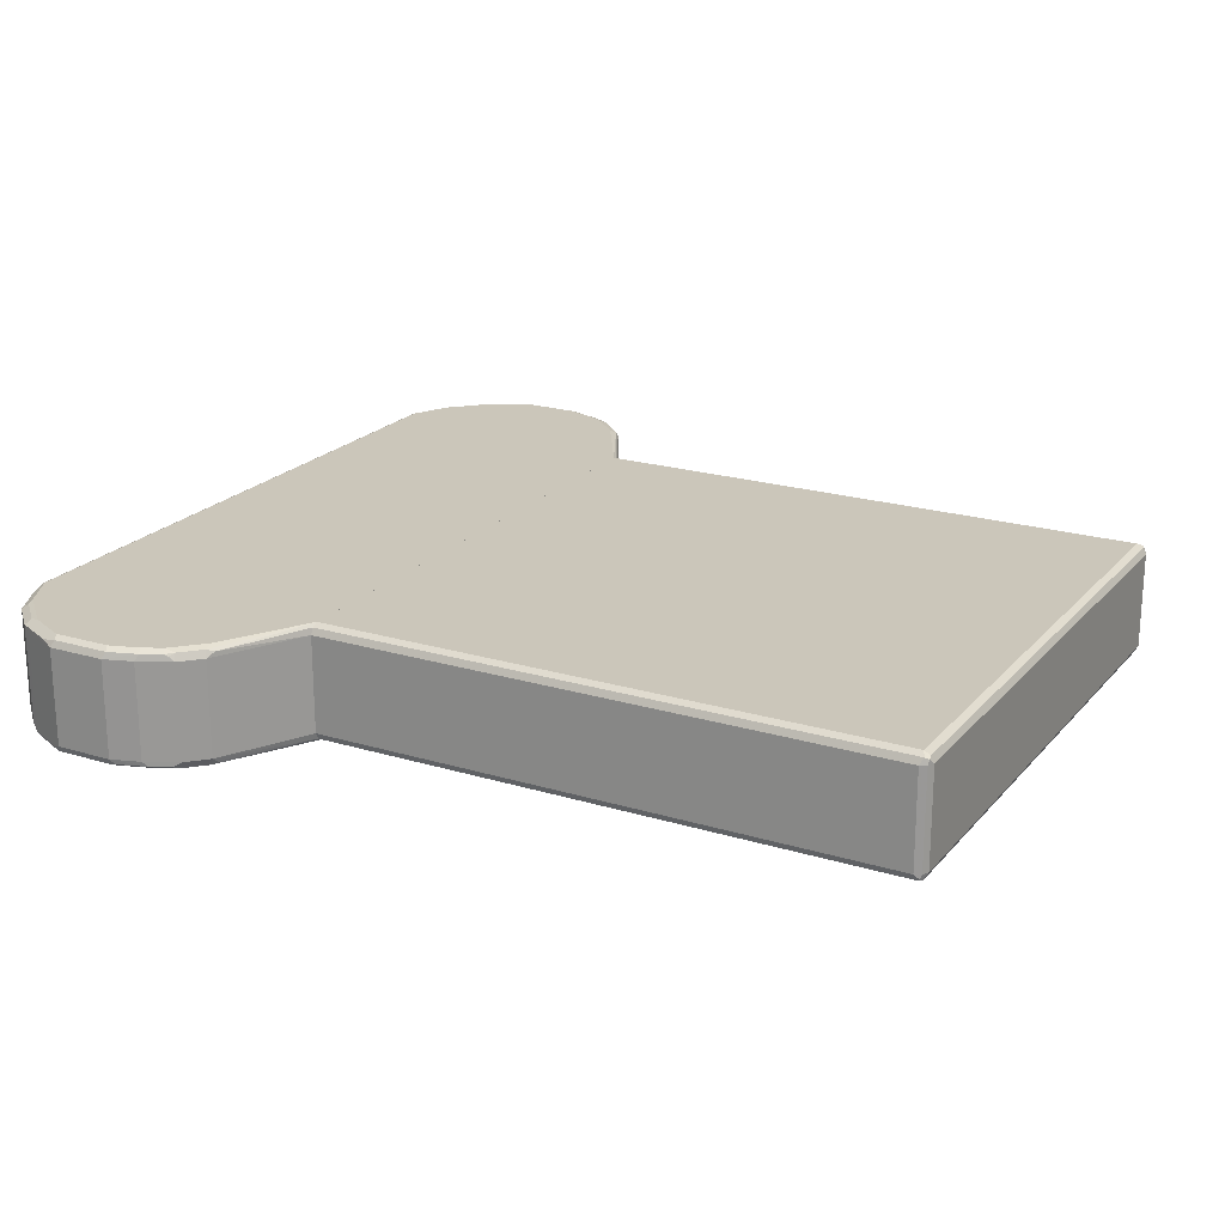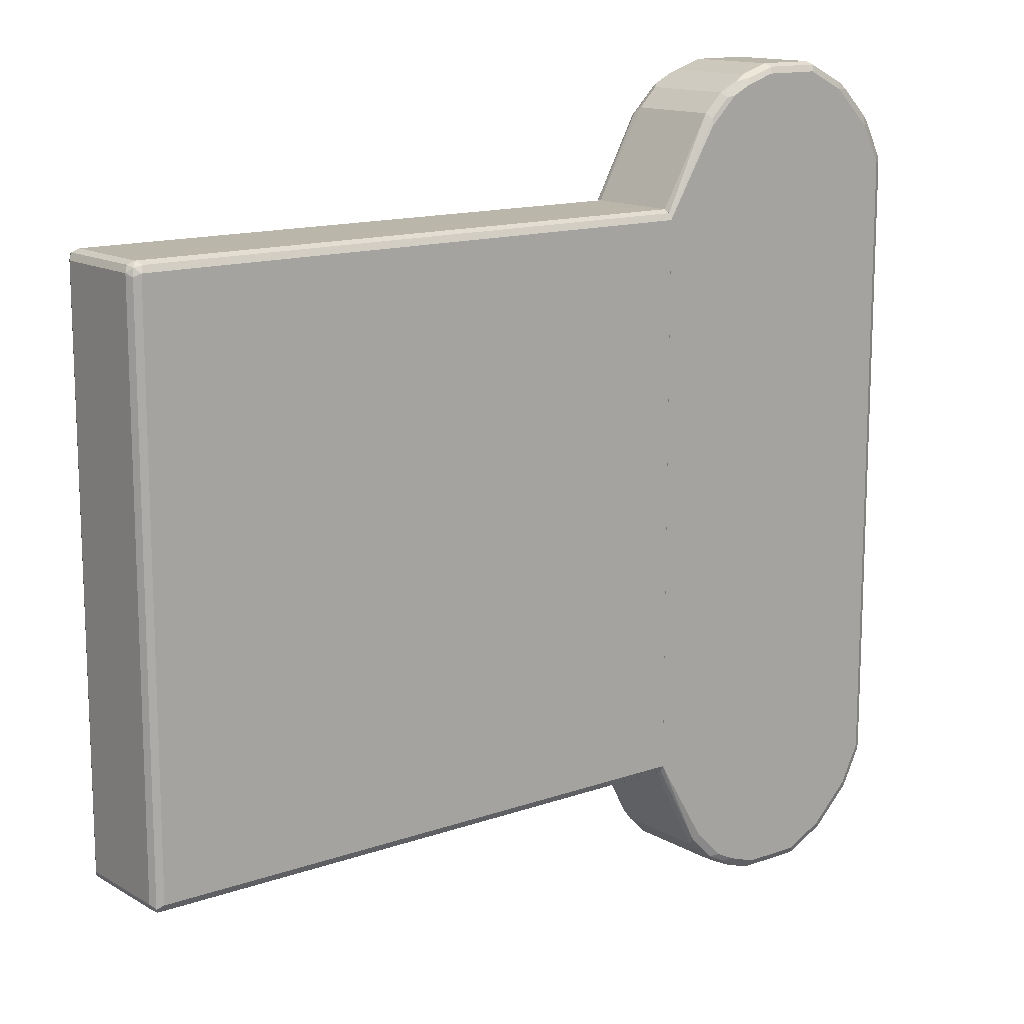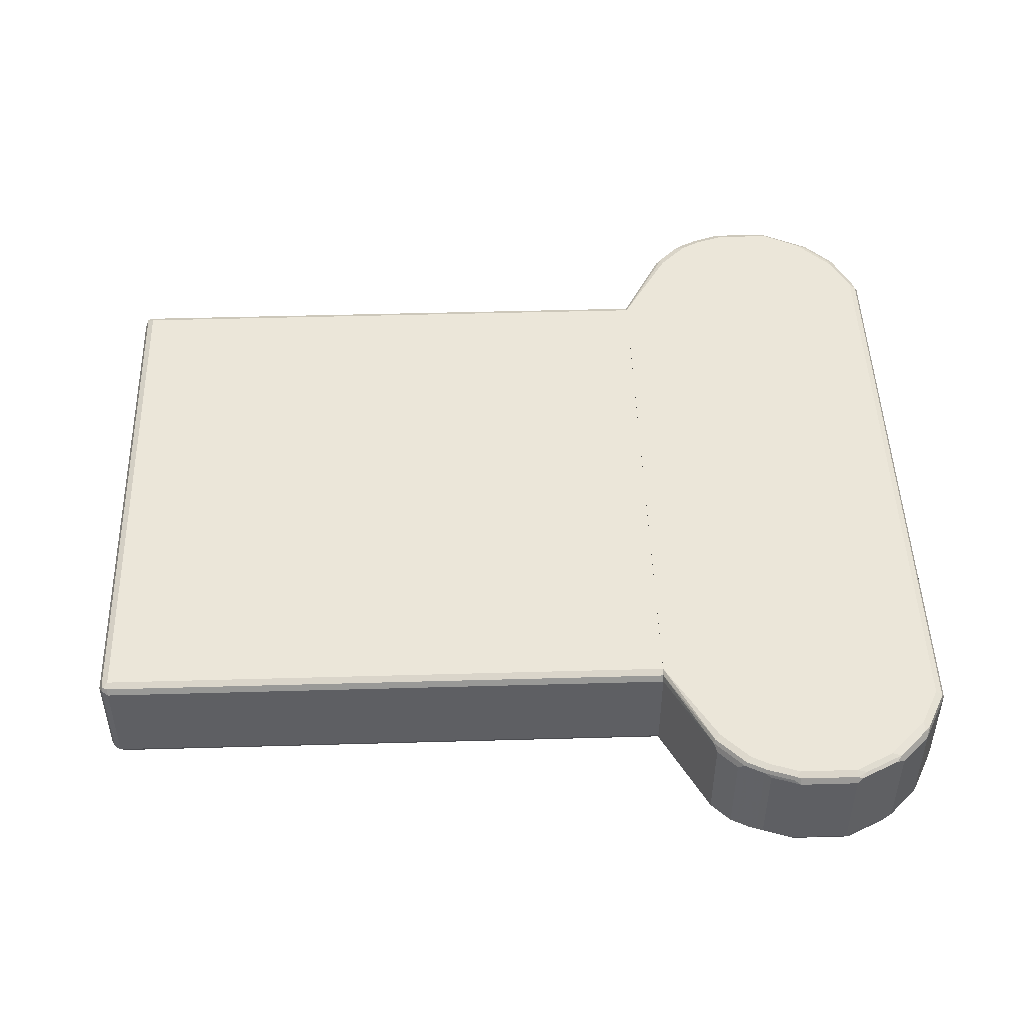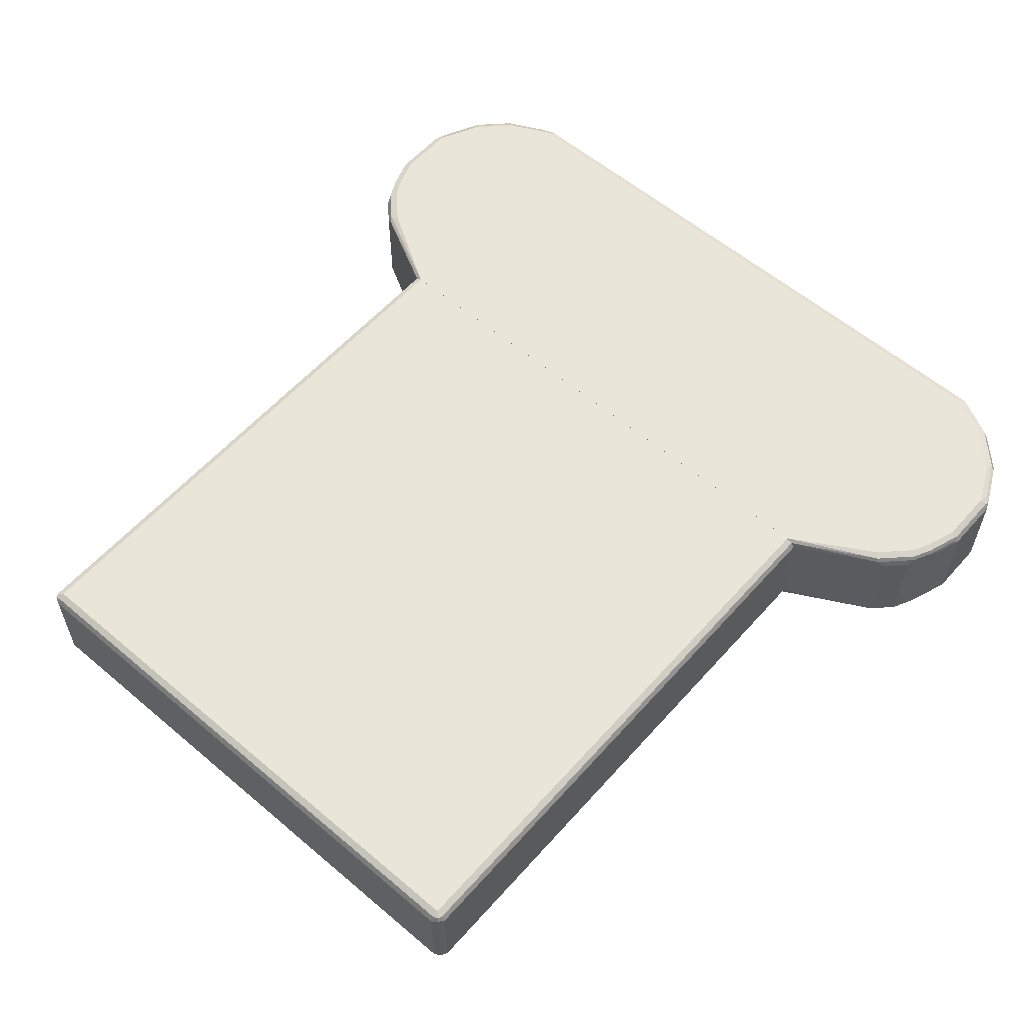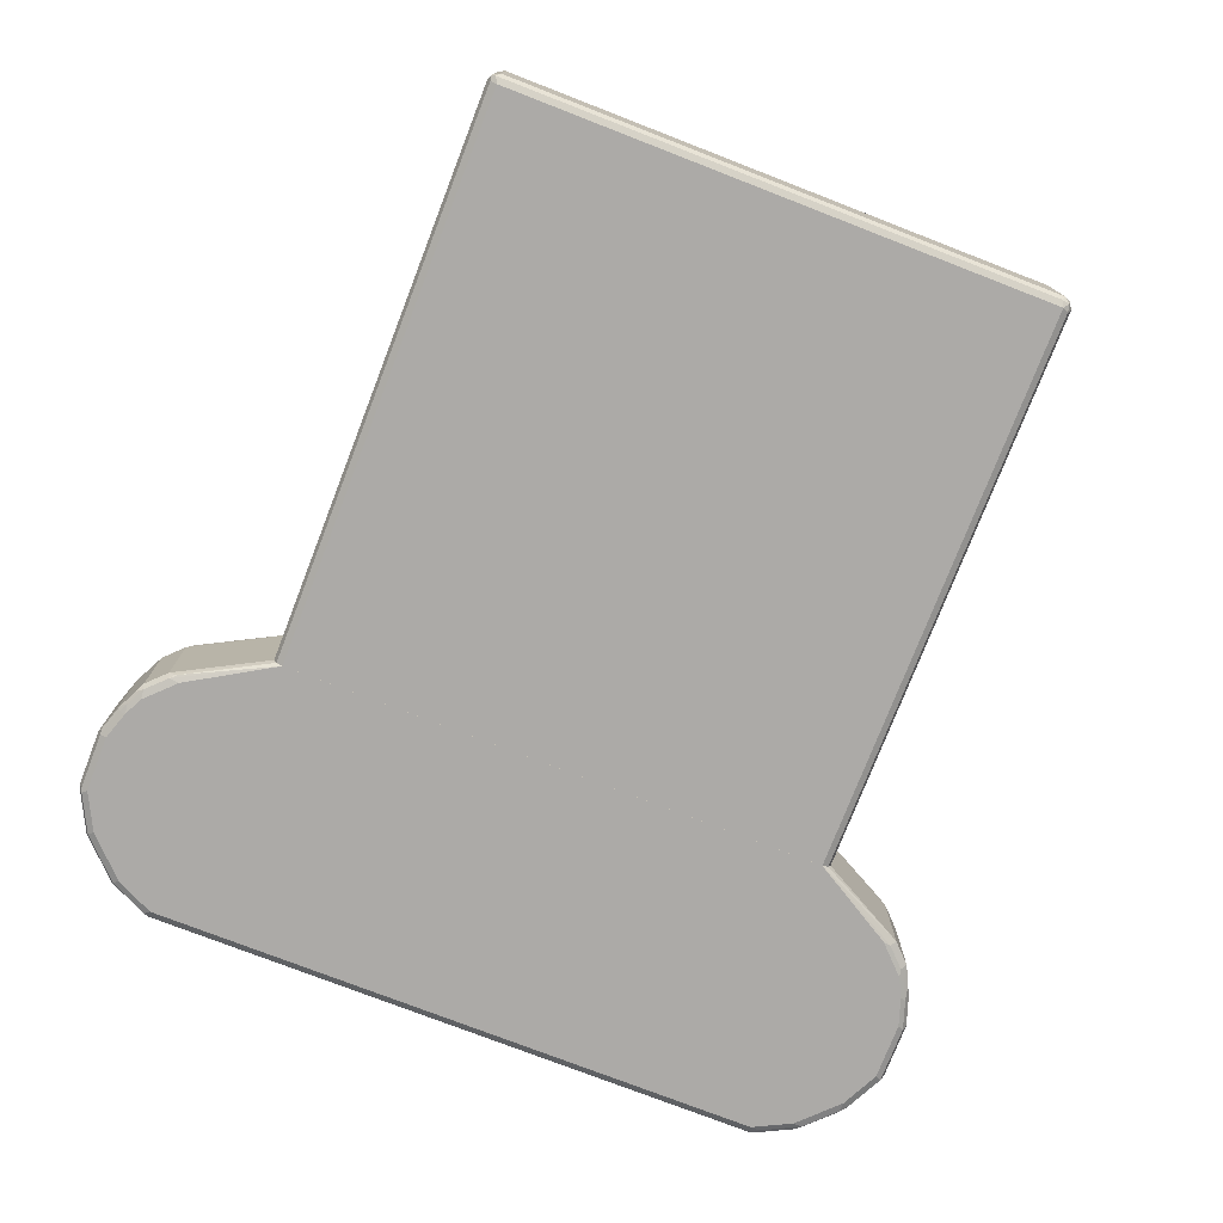
<metadata>
{"format":"obj","ext":"obj","renderer":"f3d","projection":"perspective","resolution":1024,"background":"white","views":[{"elev":21.1,"azim":-151.4,"up":"+Y"},{"elev":13.8,"azim":-38.1,"up":"+Z"},{"elev":48.0,"azim":-1.8,"up":"+Y"},{"elev":58.2,"azim":-48.8,"up":"+Y"},{"elev":-76.1,"azim":-111.2,"up":"+Y"}]}
</metadata>
<code>
v 0.2641 -0.0844 0.5064
v 0.2641 0.0844 0.5064
v 0.2641 -0.09567 0.5009
v 0.3489 -0.09004 0.6641
v 0.2641 0.09567 0.5009
v 0.3489 0.07877 0.6641
v 0.3433 0.09004 0.6527
v 0.2641 -0.1013 0.4895
v 0.3574 -0.09849 0.6556
v 0.3743 -0.09849 0.6725
v 0.3827 -0.09004 0.6978
v 0.2641 0.1013 0.4895
v 0.3461 0.09708 0.6499
v 0.3827 0.07877 0.6978
v 0.3771 0.09004 0.6866
v 0.3546 -0.1013 0.6415
v 0.2641 -0.1013 -0.4895
v 0.3715 -0.1013 0.6584
v 0.4052 -0.1013 0.6921
v 0.3912 -0.09849 0.6894
v 0.4108 -0.09567 0.7035
v 0.4165 -0.09004 0.7147
v 0.394 -0.07877 0.7035
v 0.3546 0.1013 0.6415
v 0.2641 0.1013 -0.4895
v 0.3799 0.09708 0.6837
v 0.3715 0.1013 0.6584
v 0.394 0.09004 0.7035
v 0.2641 -0.09567 -0.5009
v 0.3433 -0.09567 -0.6472
v 0.3546 -0.09708 -0.6606
v 0.3546 -0.1013 -0.6415
v 0.439 -0.1013 0.709
v 0.4446 -0.09567 0.7203
v 0.4897 -0.0844 0.7429
v 0.439 -0.0844 0.7259
v 0.4278 -0.07877 0.7203
v 0.3546 0.1013 -0.6415
v 0.3524 0.09708 -0.6584
v 0.3419 0.09285 -0.6499
v 0.2641 0.09567 -0.5009
v 0.3968 0.09708 0.7006
v 0.4052 0.1013 0.6921
v 0.4278 0.09004 0.7203
v 0.2641 -0.0844 -0.5064
v 0.3489 -0.0844 -0.6641
v 0.3461 -0.09285 -0.6542
v 0.3715 -0.09708 -0.6774
v 0.3715 -0.1013 -0.6584
v 0.4897 -0.1013 0.7259
v 0.4953 -0.09567 0.7372
v 0.5909 -0.0844 0.7429
v 0.4897 0.0844 0.7429
v 0.439 0.0844 0.7259
v 0.3715 0.1013 -0.6584
v 0.3862 0.09708 -0.6921
v 0.3489 0.0844 -0.6641
v 0.2641 0.0844 -0.5064
v 0.4306 0.09708 0.7174
v 0.439 0.1013 0.709
v 0.4784 0.09004 0.7372
v 0.3827 -0.0844 -0.6978
v 0.3884 -0.09708 -0.6943
v 0.4052 -0.1013 -0.6921
v 0.5909 -0.1013 0.7259
v 0.5965 -0.09567 0.7372
v 0.5909 0.0844 0.7429
v 0.6641 -0.09567 0.7035
v 0.6697 -0.0844 0.7035
v 0.4897 0.09567 0.7372
v 0.4052 0.1013 -0.6921
v 0.3996 0.09567 -0.7035
v 0.3926 0.09285 -0.7006
v 0.3827 0.0844 -0.6978
v 0.4812 0.09708 0.7343
v 0.4897 0.1013 0.7259
v 0.394 -0.0844 -0.7035
v 0.3968 -0.09285 -0.7048
v 0.4221 -0.09708 -0.7112
v 0.439 -0.1013 -0.709
v 0.6584 -0.1013 0.6921
v 0.5993 0.09285 0.7385
v 0.5909 0.09567 0.7372
v 0.6697 0.0844 0.7035
v 0.6669 0.09285 0.7048
v 0.6774 -0.09708 0.6921
v 0.6711 -0.09285 0.7006
v 0.681 -0.0844 0.6978
v 0.439 0.1013 -0.709
v 0.394 0.0844 -0.7035
v 0.4334 0.09567 -0.7203
v 0.5909 0.1013 0.7259
v 0.4278 -0.0844 -0.7203
v 0.4306 -0.09285 -0.7216
v 0.439 -0.09567 -0.7203
v 0.4897 -0.1013 -0.7259
v 0.726 -0.1013 0.6246
v 0.6943 -0.09708 0.6753
v 0.6078 0.09708 0.728
v 0.681 0.0844 0.6978
v 0.6753 0.09708 0.6943
v 0.7147 -0.0844 0.6641
v 0.4897 0.1013 -0.7259
v 0.484 0.09567 -0.7372
v 0.4278 0.0844 -0.7203
v 0.4897 0.0844 -0.7429
v 0.439 0.0844 -0.7259
v 0.6584 0.1013 0.6921
v 0.439 -0.0844 -0.7259
v 0.4897 -0.0844 -0.7429
v 0.4812 -0.09285 -0.7385
v 0.4897 -0.09567 -0.7372
v 0.5909 -0.1013 -0.7259
v 0.745 -0.09708 0.6078
v 0.7281 -0.09708 0.6415
v 0.7597 -0.1013 0.5572
v 0.6922 0.09708 0.6774
v 0.7147 0.0844 0.6641
v 0.7316 -0.0844 0.6472
v 0.5909 0.1013 -0.7259
v 0.5853 0.09567 -0.7372
v 0.5909 0.0844 -0.7429
v 0.726 0.1013 0.6246
v 0.5909 -0.0844 -0.7429
v 0.5909 -0.09567 -0.7372
v 0.5993 -0.09708 -0.7343
v 0.6584 -0.1013 -0.6921
v 0.7555 -0.09285 0.5993
v 0.7618 -0.09708 0.574
v 0.7386 -0.09285 0.6331
v 0.771 -0.09567 0.5572
v 0.7597 -0.1013 -0.5572
v 0.7091 0.09708 0.6606
v 0.7316 0.0844 0.6472
v 0.6584 0.1013 -0.6921
v 0.6472 0.09004 -0.7147
v 0.6134 0.09004 -0.7315
v 0.6528 0.09567 -0.7035
v 0.681 0.09004 -0.6978
v 0.6697 0.07877 -0.7035
v 0.726 0.09708 0.6435
v 0.7372 0.09567 0.6303
v 0.7597 0.1013 0.5572
v 0.6697 -0.09004 -0.7035
v 0.6021 -0.09004 -0.7372
v 0.6669 -0.09708 -0.7006
v 0.6838 -0.09708 -0.6837
v 0.726 -0.1013 -0.6246
v 0.7724 -0.09285 0.5656
v 0.7597 0.0844 0.5909
v 0.771 -0.09567 -0.5572
v 0.7513 -0.09708 -0.5993
v 0.7682 -0.09708 -0.5656
v 0.7513 0.09285 0.6036
v 0.7344 0.09285 0.6373
v 0.6725 0.09849 -0.6894
v 0.726 0.1013 -0.6246
v 0.6894 0.09849 -0.6725
v 0.681 -0.07877 -0.6978
v 0.7147 0.09004 -0.6641
v 0.7682 0.09285 0.5698
v 0.771 0.09567 0.5627
v 0.7597 0.1013 -0.5572
v 0.6866 -0.09004 -0.6866
v 0.7175 -0.09708 -0.6499
v 0.7344 -0.09708 -0.6331
v 0.7766 -0.0844 0.5572
v 0.7766 0.0844 0.5572
v 0.7766 -0.0844 -0.5572
v 0.7541 -0.09004 -0.6021
v 0.771 -0.09004 -0.5684
v 0.7232 0.09849 -0.6387
v 0.7147 -0.07877 -0.6641
v 0.7316 0.09004 -0.6472
v 0.771 0.09567 -0.5515
v 0.7682 0.09285 -0.5656
v 0.7513 0.09285 -0.5993
v 0.7316 -0.07877 -0.6472
v 0.7372 -0.09004 -0.6358
v 0.7766 0.0844 -0.5572
v 0.7597 -0.0844 -0.5909
v 0.7597 0.0844 -0.5909
v 0.7654 0.09004 -0.5796
v 0.264 0.0844 -0.5065
v 0.264 0.09567 -0.5009
v 0.264 -0.0844 -0.5065
v -0.7597 0.0844 -0.5065
v 0.264 0.09587 -0.5005
v -0.7653 0.09567 -0.5009
v 0.264 -0.09567 -0.5009
v -0.7597 -0.0844 -0.5065
v -0.7682 -0.09285 -0.5022
v -0.7709 0.0844 -0.5009
v 0.264 0.1013 -0.4896
v -0.7597 0.1013 -0.4896
v -0.7724 0.09285 -0.498
v 0.264 -0.1013 -0.4896
v -0.7597 -0.09567 -0.5009
v -0.7709 -0.09567 -0.4952
v -0.7766 -0.0844 -0.4896
v -0.7709 -0.0844 -0.5009
v -0.7597 -0.1013 -0.4896
v -0.7766 0.0844 -0.4896
v 0.264 0.1013 0.4896
v -0.7709 0.09567 -0.4896
v -0.7682 0.09708 0.498
v -0.7597 0.1013 0.4896
v 0.264 -0.1013 0.4896
v -0.7709 -0.09567 0.4839
v -0.7766 -0.0844 0.4896
v -0.7597 -0.1013 0.4896
v -0.7766 0.0844 0.4896
v 0.264 0.09928 0.4936
v -0.7709 0.09567 0.4896
v -0.7597 0.09567 0.5009
v -0.7709 0.09004 0.5009
v 0.264 -0.09567 0.5009
v -0.7682 -0.09285 0.498
v -0.7709 -0.07877 0.5009
v -0.7541 -0.09567 0.5009
v 0.264 0.09567 0.5009
v -0.7597 0.0844 0.5065
v 0.264 -0.0844 0.5065
v -0.7597 -0.0844 0.5065
v 0.264 0.0844 0.5065
f 1 2 5
f 1 5 12
f 1 12 25
f 1 25 41
f 1 41 58
f 1 58 45
f 1 45 29
f 1 29 17
f 1 17 8
f 1 8 3
f 1 3 4
f 1 4 6
f 1 6 2
f 2 6 7
f 2 7 5
f 3 8 4
f 4 9 10
f 4 10 11
f 4 11 14
f 4 14 6
f 4 8 9
f 5 7 13
f 5 13 12
f 6 14 15
f 6 15 7
f 7 15 13
f 8 16 9
f 8 17 32
f 8 32 49
f 8 49 64
f 8 64 80
f 8 80 96
f 8 96 113
f 8 113 127
f 8 127 148
f 8 148 132
f 8 132 116
f 8 116 97
f 8 97 81
f 8 81 65
f 8 65 50
f 8 50 33
f 8 33 19
f 8 19 18
f 8 18 16
f 9 16 18
f 9 18 10
f 10 18 19
f 10 19 20
f 10 20 11
f 11 20 21
f 11 21 34
f 11 34 22
f 11 22 37
f 11 37 23
f 11 23 28
f 11 28 14
f 12 13 24
f 12 24 27
f 12 27 43
f 12 43 60
f 12 60 76
f 12 76 92
f 12 92 108
f 12 108 123
f 12 123 143
f 12 143 163
f 12 163 157
f 12 157 135
f 12 135 120
f 12 120 103
f 12 103 89
f 12 89 71
f 12 71 55
f 12 55 38
f 12 38 25
f 13 15 26
f 13 26 43
f 13 43 27
f 13 27 24
f 14 28 15
f 15 28 42
f 15 42 26
f 17 29 30
f 17 30 31
f 17 31 32
f 19 33 34
f 19 34 21
f 19 21 20
f 22 34 35
f 22 35 36
f 22 36 37
f 23 37 44
f 23 44 28
f 25 38 39
f 25 39 40
f 25 40 41
f 26 42 43
f 28 44 59
f 28 59 42
f 29 45 46
f 29 46 47
f 29 47 30
f 30 47 31
f 31 47 46
f 31 46 48
f 31 48 49
f 31 49 32
f 33 50 51
f 33 51 34
f 34 51 35
f 35 51 66
f 35 66 52
f 35 52 67
f 35 67 53
f 35 53 54
f 35 54 36
f 36 54 44
f 36 44 37
f 38 55 39
f 39 55 71
f 39 71 56
f 39 56 74
f 39 74 57
f 39 57 40
f 40 57 58
f 40 58 41
f 42 59 60
f 42 60 43
f 44 54 53
f 44 53 61
f 44 61 75
f 44 75 59
f 45 58 57
f 45 57 46
f 46 57 74
f 46 74 62
f 46 62 48
f 48 62 63
f 48 63 64
f 48 64 49
f 50 65 66
f 50 66 51
f 52 66 68
f 52 68 69
f 52 69 84
f 52 84 67
f 53 67 83
f 53 83 70
f 53 70 61
f 56 71 72
f 56 72 73
f 56 73 74
f 59 75 60
f 60 75 76
f 61 70 75
f 62 74 90
f 62 90 77
f 62 77 78
f 62 78 63
f 63 78 94
f 63 94 79
f 63 79 80
f 63 80 64
f 65 81 68
f 65 68 66
f 67 82 83
f 67 84 85
f 67 85 82
f 68 81 86
f 68 86 87
f 68 87 88
f 68 88 69
f 69 88 100
f 69 100 84
f 70 83 92
f 70 92 76
f 70 76 75
f 71 89 91
f 71 91 72
f 72 90 74
f 72 74 73
f 72 91 105
f 72 105 90
f 77 90 105
f 77 105 93
f 77 93 94
f 77 94 78
f 79 94 95
f 79 95 80
f 80 95 112
f 80 112 96
f 81 97 115
f 81 115 98
f 81 98 86
f 82 99 83
f 82 85 101
f 82 101 99
f 83 99 92
f 84 100 85
f 85 100 101
f 86 88 87
f 86 98 88
f 88 98 115
f 88 115 102
f 88 102 118
f 88 118 100
f 89 103 104
f 89 104 91
f 91 104 106
f 91 106 107
f 91 107 105
f 92 99 101
f 92 101 108
f 93 105 107
f 93 107 109
f 93 109 94
f 94 109 110
f 94 110 111
f 94 111 95
f 95 111 112
f 96 112 125
f 96 125 113
f 97 114 115
f 97 116 114
f 100 117 101
f 100 118 117
f 101 117 108
f 102 115 119
f 102 119 134
f 102 134 118
f 103 120 121
f 103 121 104
f 104 121 122
f 104 122 106
f 106 122 124
f 106 124 110
f 106 110 109
f 106 109 107
f 108 117 123
f 110 124 125
f 110 125 112
f 110 112 111
f 113 125 126
f 113 126 146
f 113 146 127
f 114 128 130
f 114 130 115
f 114 116 129
f 114 129 149
f 114 149 128
f 115 130 119
f 116 131 129
f 116 132 153
f 116 153 151
f 116 151 131
f 117 118 134
f 117 134 133
f 117 133 123
f 119 130 128
f 119 128 134
f 120 135 138
f 120 138 121
f 121 136 137
f 121 137 122
f 121 138 139
f 121 139 136
f 122 137 136
f 122 136 139
f 122 139 140
f 122 140 144
f 122 144 124
f 123 133 141
f 123 141 142
f 123 142 143
f 124 144 145
f 124 145 125
f 125 145 126
f 126 145 144
f 126 144 146
f 127 146 147
f 127 147 165
f 127 165 148
f 128 149 167
f 128 167 168
f 128 168 150
f 128 150 134
f 129 131 149
f 131 151 169
f 131 169 167
f 131 167 149
f 132 148 152
f 132 152 153
f 133 134 141
f 134 154 142
f 134 142 155
f 134 155 141
f 134 150 154
f 135 156 138
f 135 157 172
f 135 172 158
f 135 158 156
f 138 156 139
f 139 159 144
f 139 144 140
f 139 156 158
f 139 158 172
f 139 172 160
f 139 160 173
f 139 173 159
f 141 155 142
f 142 154 161
f 142 161 162
f 142 162 143
f 143 162 175
f 143 175 163
f 144 159 164
f 144 164 147
f 144 147 146
f 147 164 165
f 148 165 166
f 148 166 152
f 150 168 161
f 150 161 154
f 151 153 169
f 152 166 179
f 152 179 170
f 152 170 171
f 152 171 153
f 153 171 169
f 157 163 172
f 159 173 164
f 160 172 174
f 160 174 178
f 160 178 173
f 161 168 162
f 162 168 180
f 162 180 175
f 163 175 176
f 163 176 177
f 163 177 172
f 164 173 178
f 164 178 179
f 164 179 166
f 164 166 165
f 167 169 180
f 167 180 168
f 169 171 170
f 169 170 181
f 169 181 182
f 169 182 180
f 170 179 178
f 170 178 181
f 172 177 174
f 174 182 181
f 174 181 178
f 174 177 176
f 174 176 183
f 174 183 180
f 174 180 182
f 175 180 176
f 176 180 183
f 184 185 188
f 184 188 194
f 184 194 204
f 184 204 213
f 184 213 221
f 184 221 225
f 184 225 223
f 184 223 217
f 184 217 208
f 184 208 197
f 184 197 190
f 184 190 186
f 184 186 191
f 184 191 187
f 184 187 189
f 184 189 185
f 185 189 188
f 186 190 198
f 186 198 191
f 187 191 192
f 187 192 193
f 187 193 189
f 188 189 195
f 188 195 194
f 189 193 196
f 189 196 195
f 190 197 202
f 190 202 198
f 191 198 192
f 192 199 200
f 192 200 201
f 192 201 193
f 192 198 202
f 192 202 199
f 193 201 200
f 193 200 203
f 193 203 196
f 194 195 207
f 194 207 204
f 195 196 205
f 195 205 206
f 195 206 207
f 196 203 212
f 196 212 214
f 196 214 205
f 197 208 211
f 197 211 202
f 199 202 211
f 199 211 209
f 199 209 210
f 199 210 200
f 200 210 212
f 200 212 203
f 204 207 213
f 205 214 206
f 206 215 207
f 206 214 212
f 206 212 216
f 206 216 215
f 207 215 213
f 208 217 220
f 208 220 211
f 209 211 218
f 209 218 210
f 210 218 219
f 210 219 216
f 210 216 212
f 211 220 218
f 213 215 221
f 215 216 222
f 215 222 225
f 215 225 221
f 216 219 224
f 216 224 222
f 217 223 224
f 217 224 220
f 218 220 224
f 218 224 219
f 222 224 223
f 222 223 225

</code>
